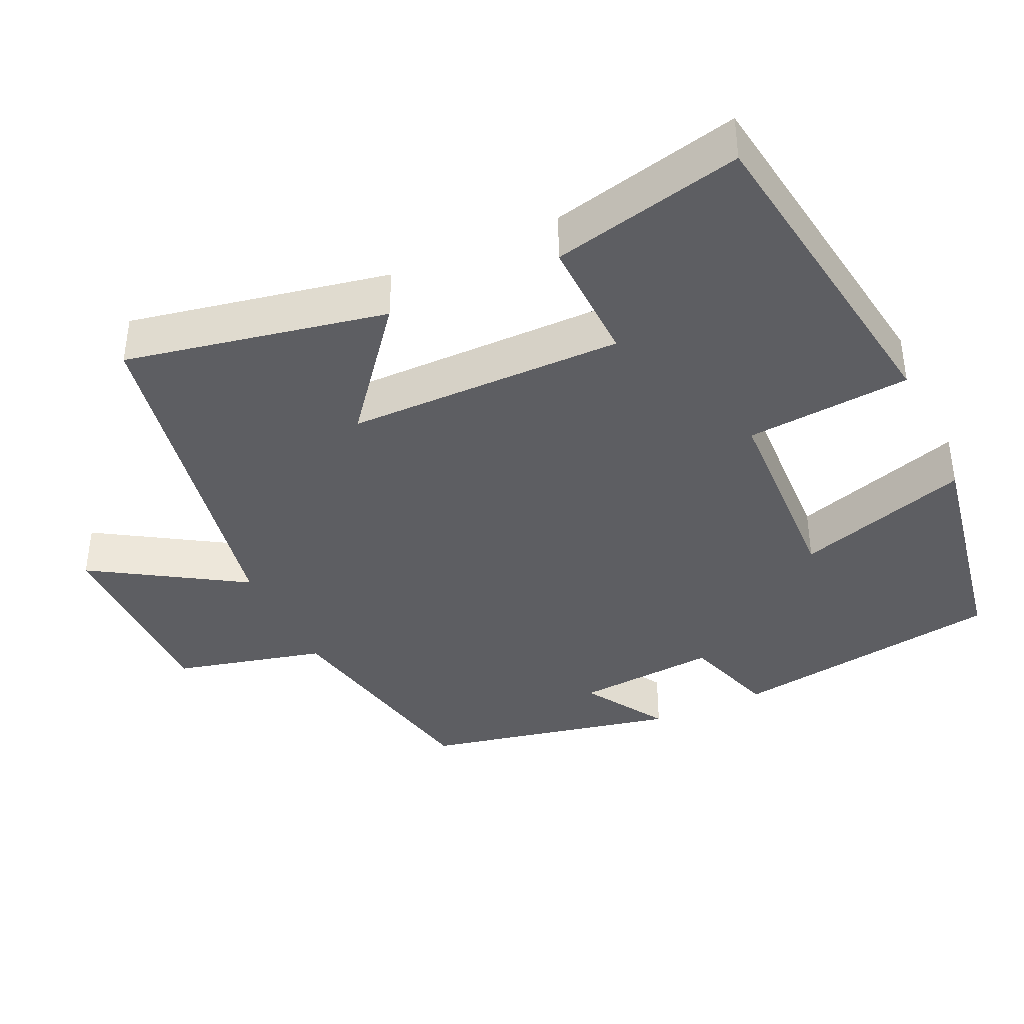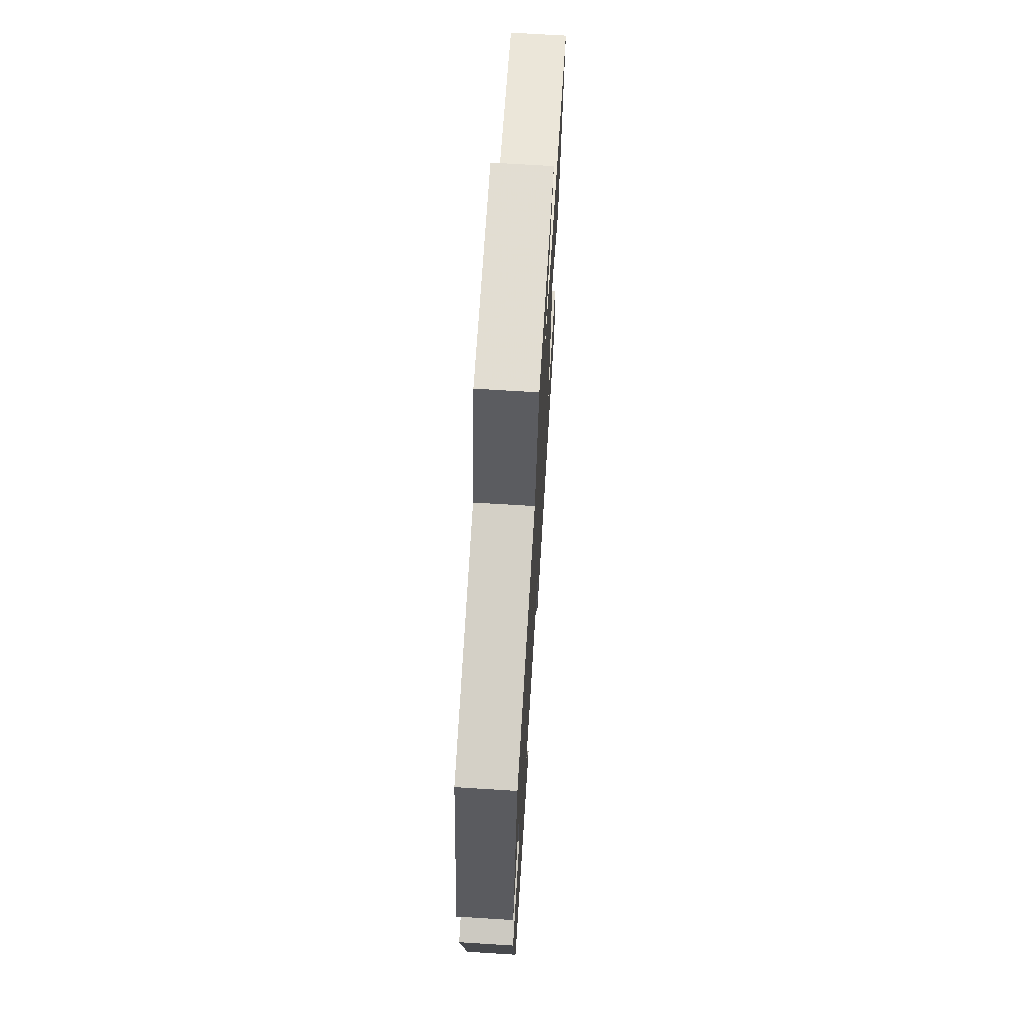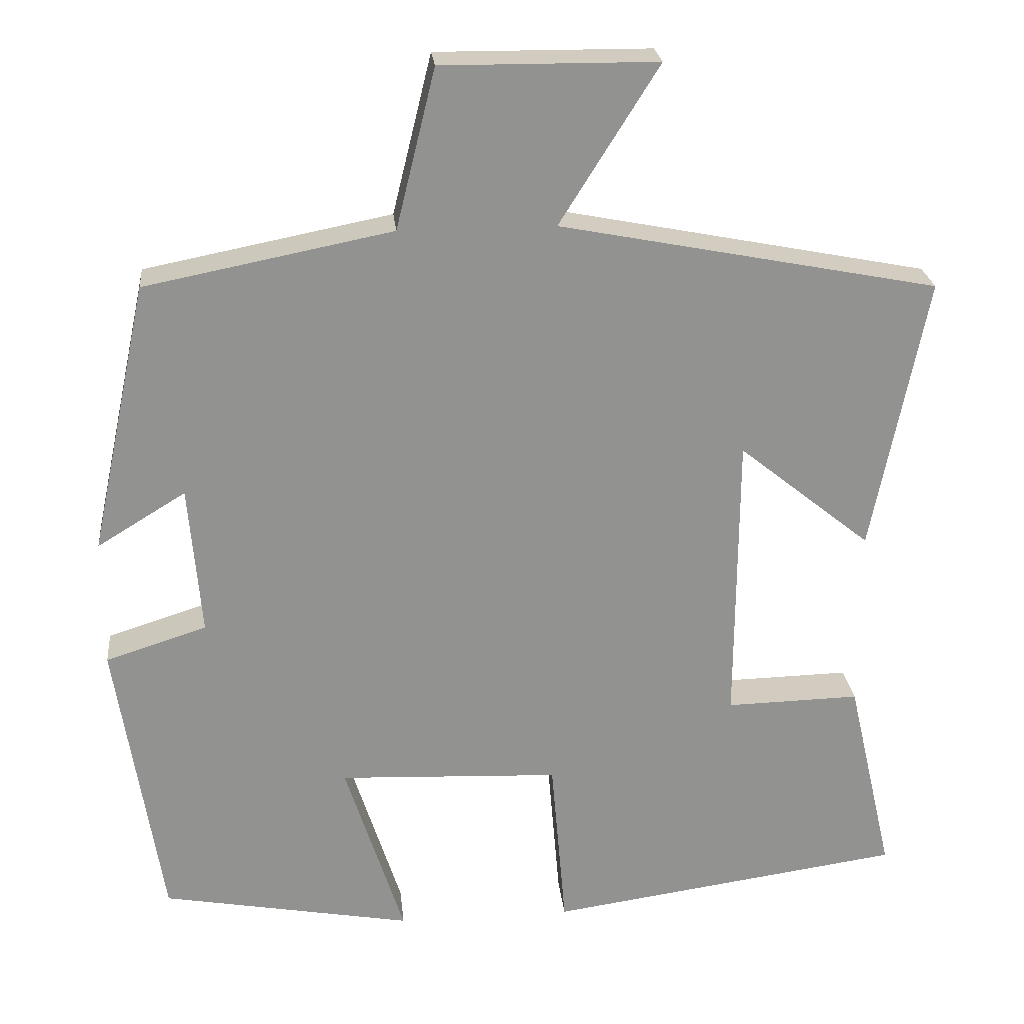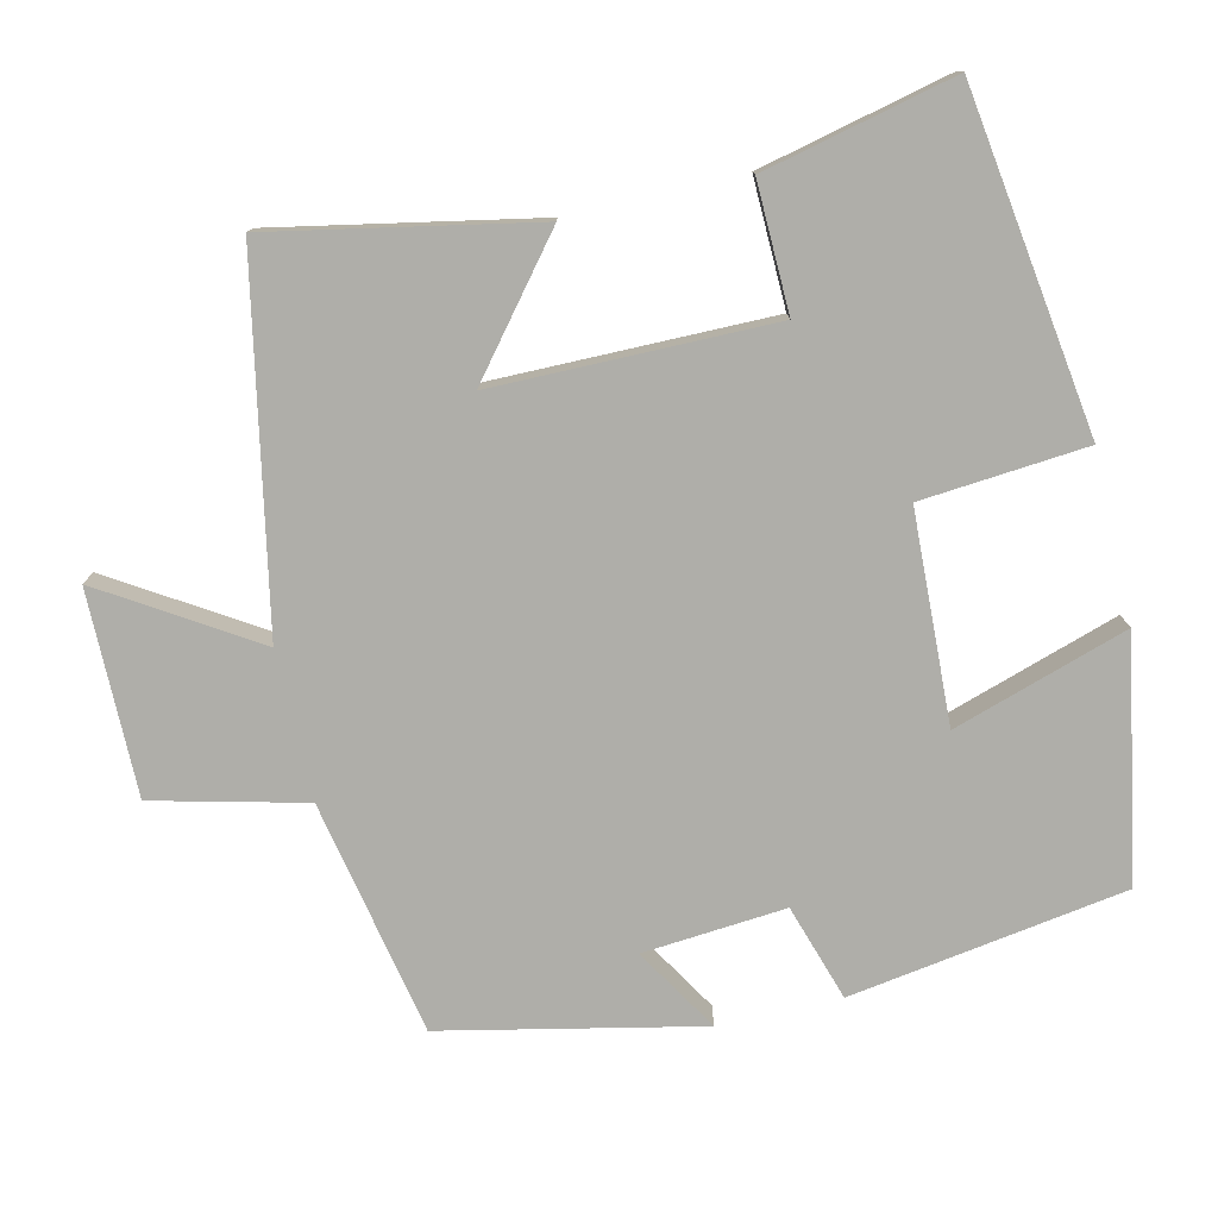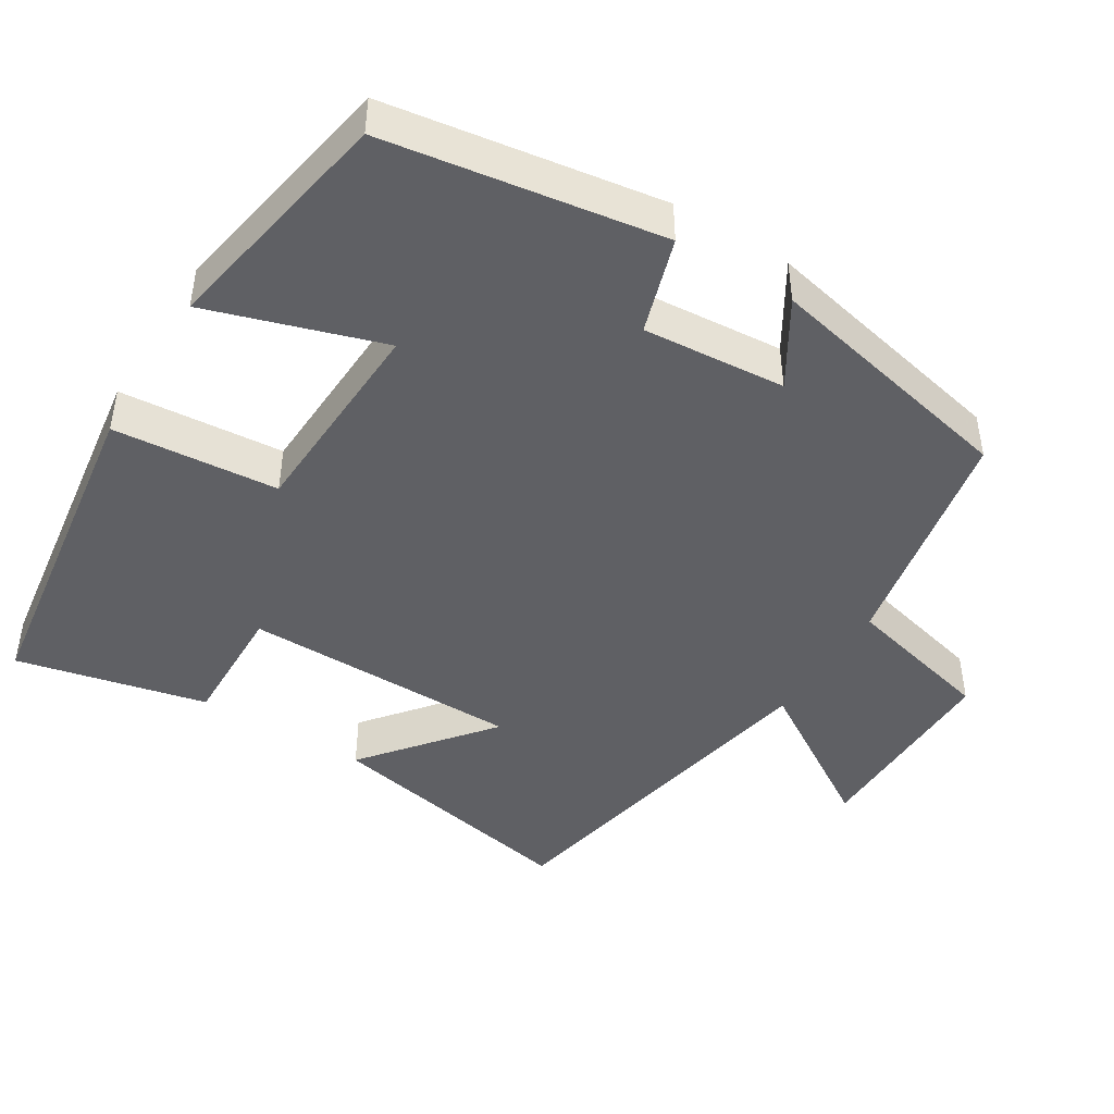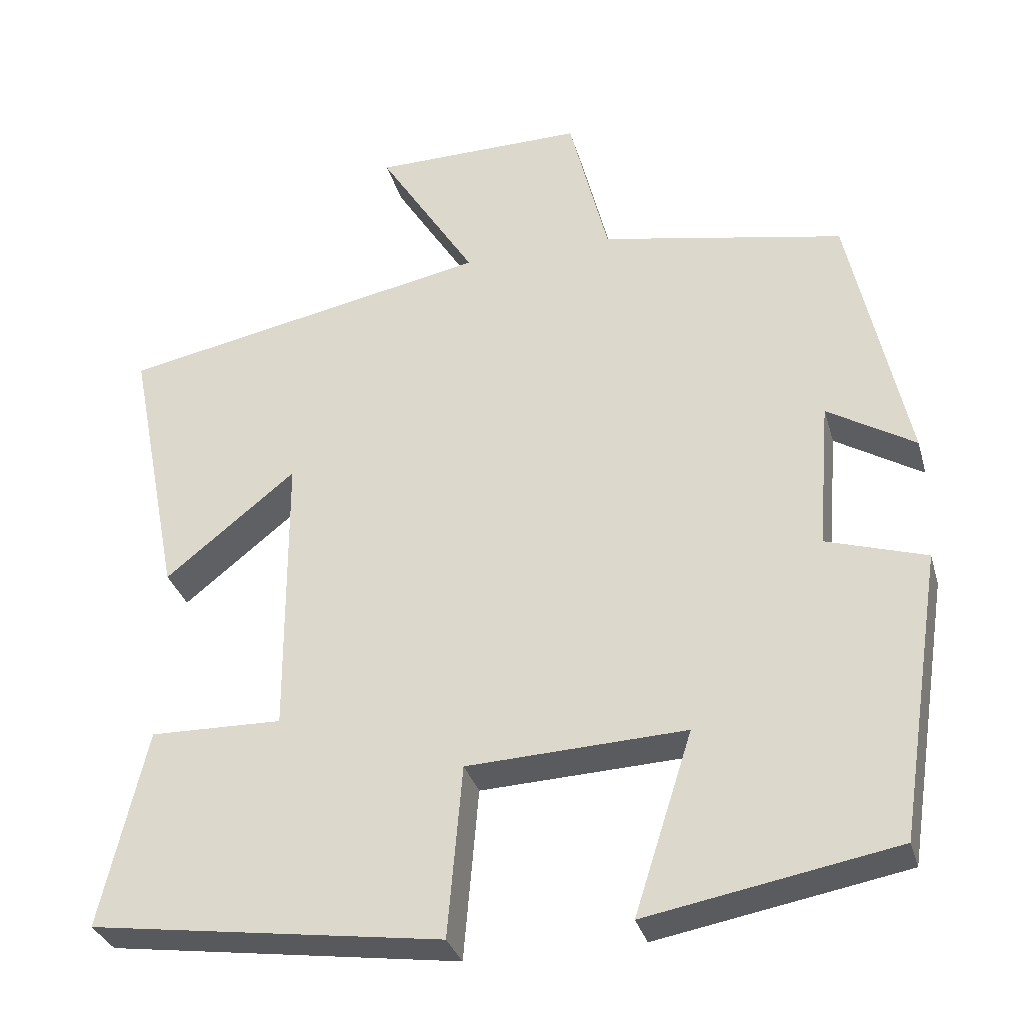
<metadata>
{"format":"obj","ext":"obj","renderer":"f3d","projection":"perspective","resolution":1024,"background":"white","views":[{"elev":-38.9,"azim":115.0,"up":"+Y"},{"elev":68.8,"azim":-86.4,"up":"+Z"},{"elev":24.1,"azim":-5.7,"up":"+Z"},{"elev":-77.5,"azim":103.1,"up":"+Y"},{"elev":-45.0,"azim":-121.8,"up":"+Y"},{"elev":-32.4,"azim":-164.8,"up":"+Z"}]}
</metadata>
<code>
v -0.426 0.07 0.438
v -0.111 0.07 0.5
v -0.061 0.07 0.703
v 0.213 0.07 0.701
v 0.087 0.07 0.5
v 0.569 0.07 0.406
v 0.5 0.07 0.055
v 0.331 0.07 0.191
v 0.329 0.07 -0.183
v 0.5 0.07 -0.179
v 0.559 0.07 -0.435
v 0.105 0.07 -0.5
v 0.086 0.07 -0.278
v -0.196 0.07 -0.266
v -0.121 0.07 -0.5
v -0.442 0.07 -0.442
v -0.5 0.07 -0.071
v -0.371 0.07 -0.03
v -0.387 0.07 0.162
v -0.5 0.07 0.093
v -0.426 0 0.438
v -0.111 0 0.5
v -0.061 0 0.703
v 0.213 0 0.701
v 0.087 0 0.5
v 0.569 0 0.406
v 0.5 0 0.055
v 0.331 0 0.191
v 0.329 0 -0.183
v 0.5 0 -0.179
v 0.559 0 -0.435
v 0.105 0 -0.5
v 0.086 0 -0.278
v -0.196 0 -0.266
v -0.121 0 -0.5
v -0.442 0 -0.442
v -0.5 0 -0.071
v -0.371 0 -0.03
v -0.387 0 0.162
v -0.5 0 0.093
f 19 20 1 2
f 18 19 2
f 15 16 17 18
f 14 15 18
f 13 14 18 2
f 10 11 12 13
f 9 10 13
f 8 9 13 2
f 5 6 7 8
f 5 8 2
f 2 3 4 5
f 22 21 40 39
f 22 39 38
f 38 37 36 35
f 38 35 34
f 22 38 34 33
f 33 32 31 30
f 33 30 29
f 22 33 29 28
f 28 27 26 25
f 22 28 25
f 25 24 23 22
f 1 21 22 2
f 2 22 23 3
f 3 23 24 4
f 4 24 25 5
f 5 25 26 6
f 6 26 27 7
f 7 27 28 8
f 8 28 29 9
f 9 29 30 10
f 10 30 31 11
f 11 31 32 12
f 12 32 33 13
f 13 33 34 14
f 14 34 35 15
f 15 35 36 16
f 16 36 37 17
f 17 37 38 18
f 18 38 39 19
f 19 39 40 20
f 20 40 21 1

</code>
